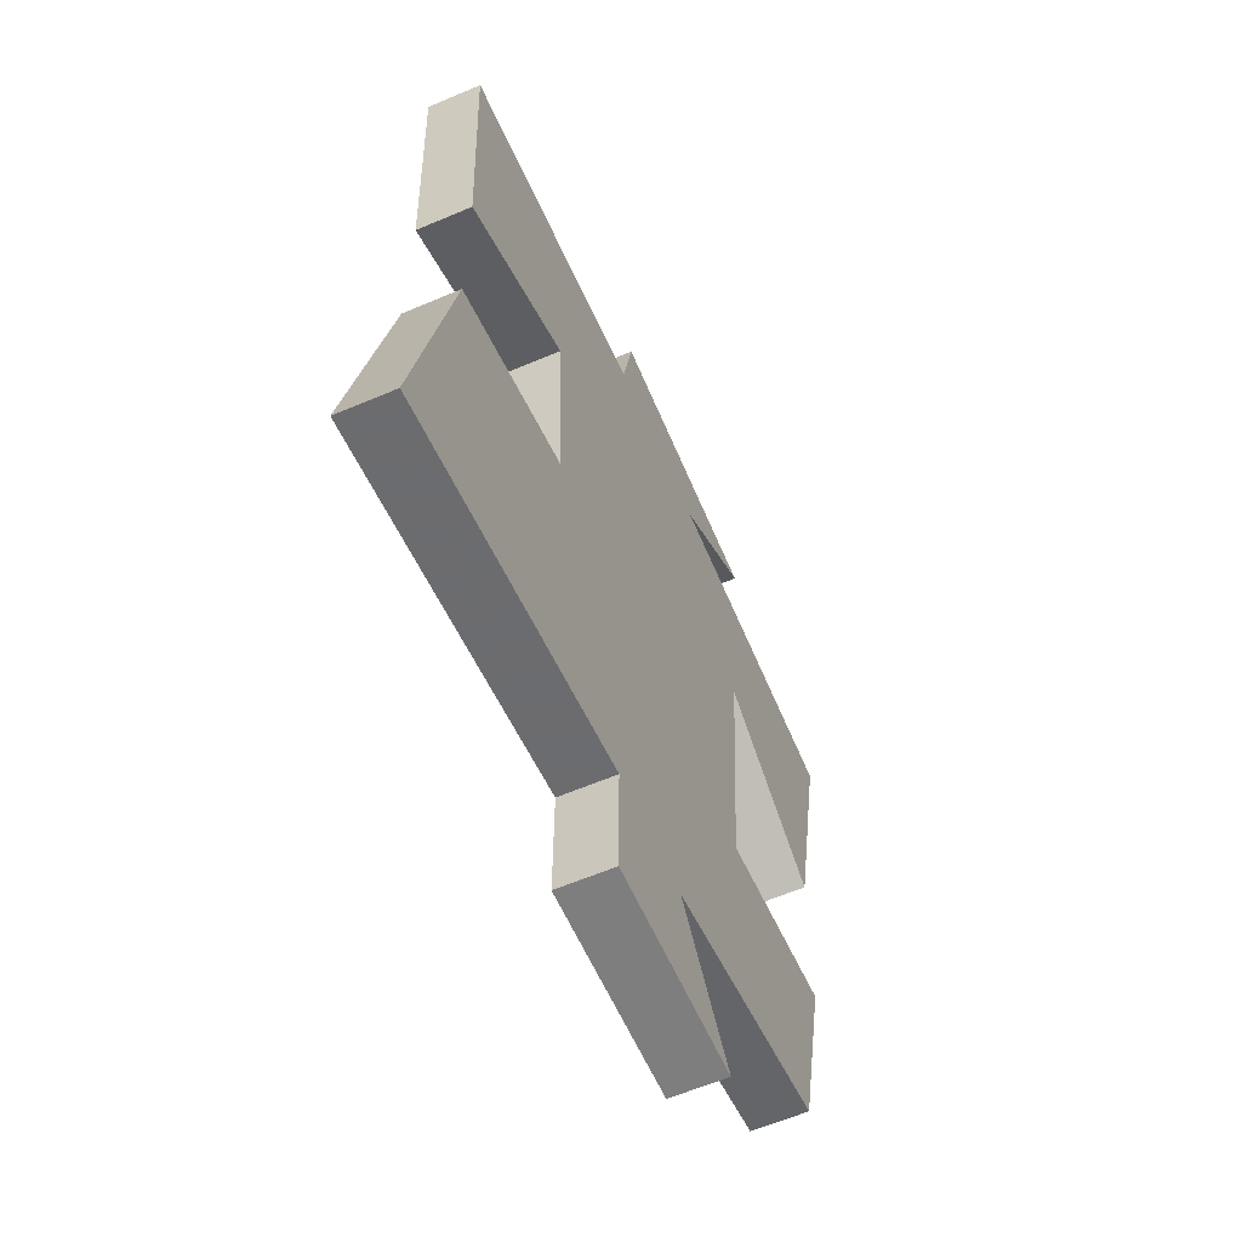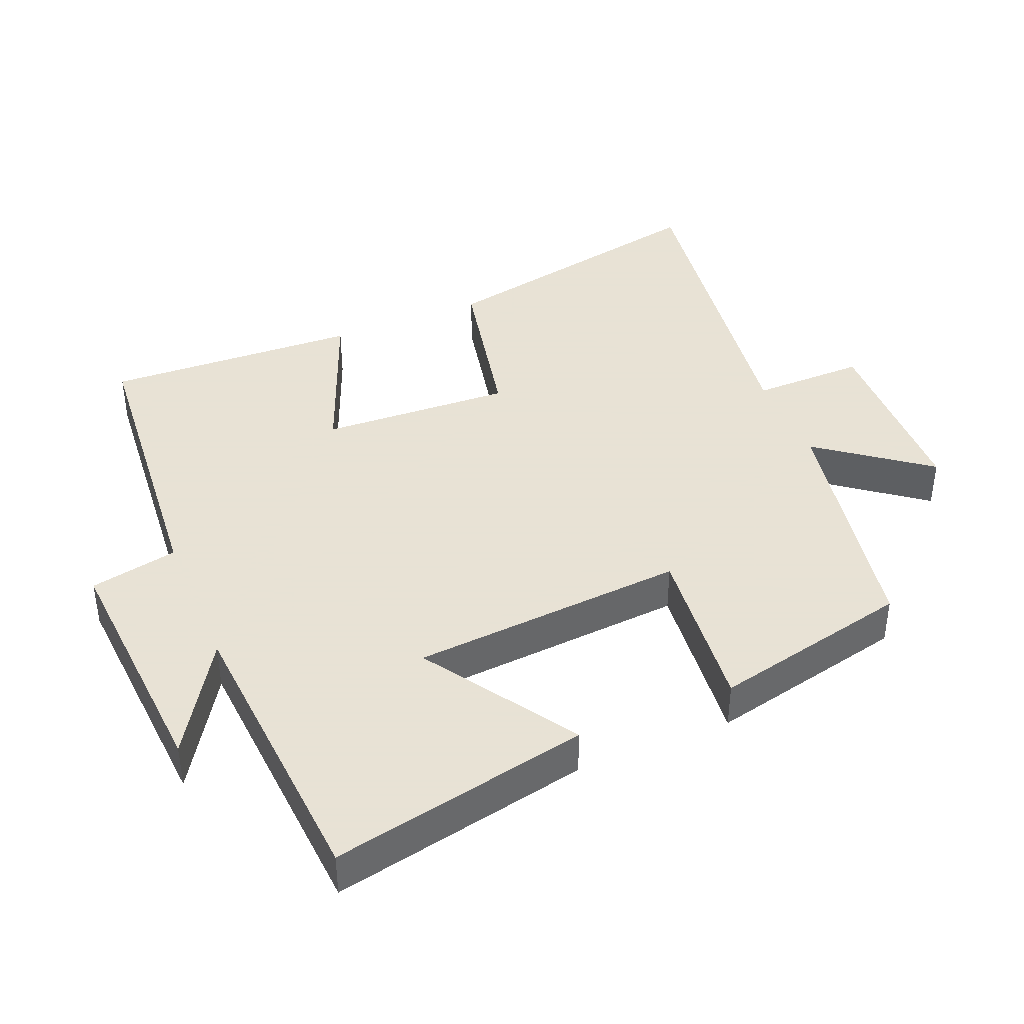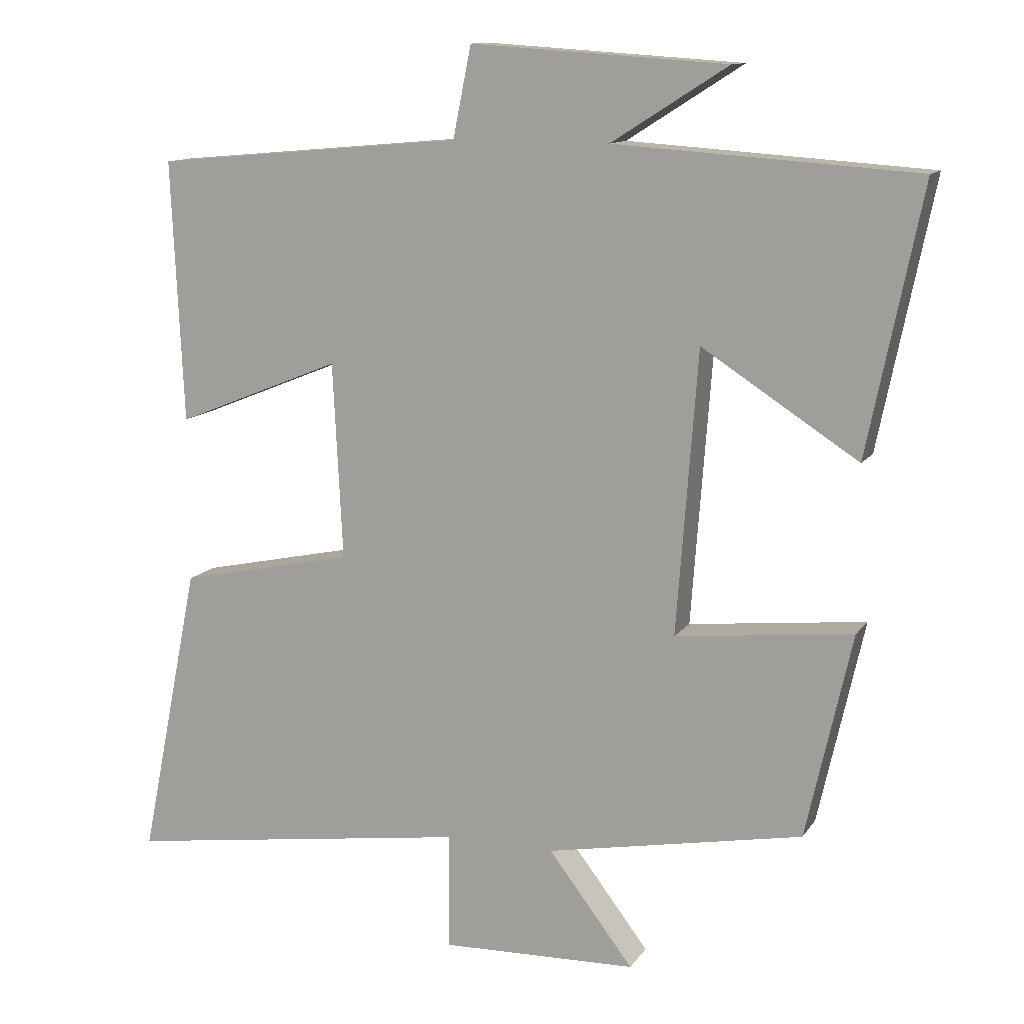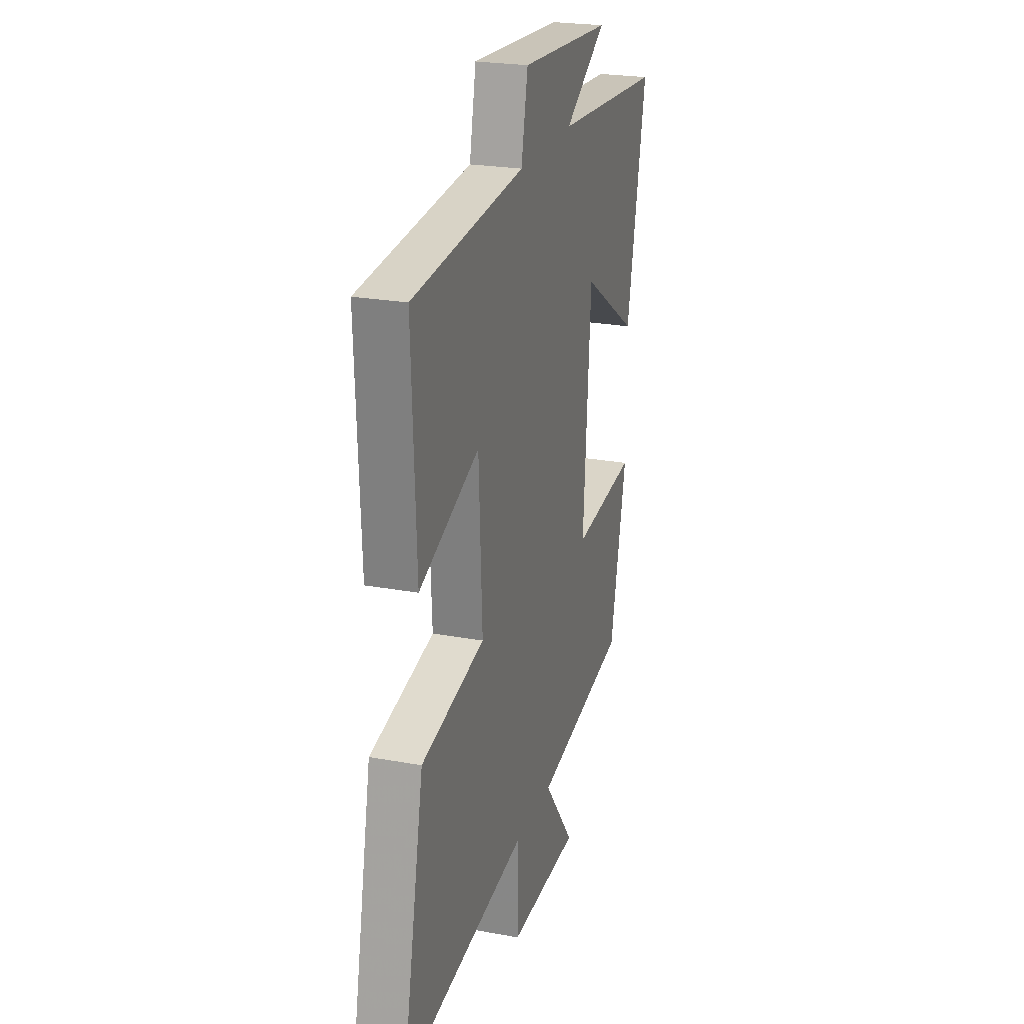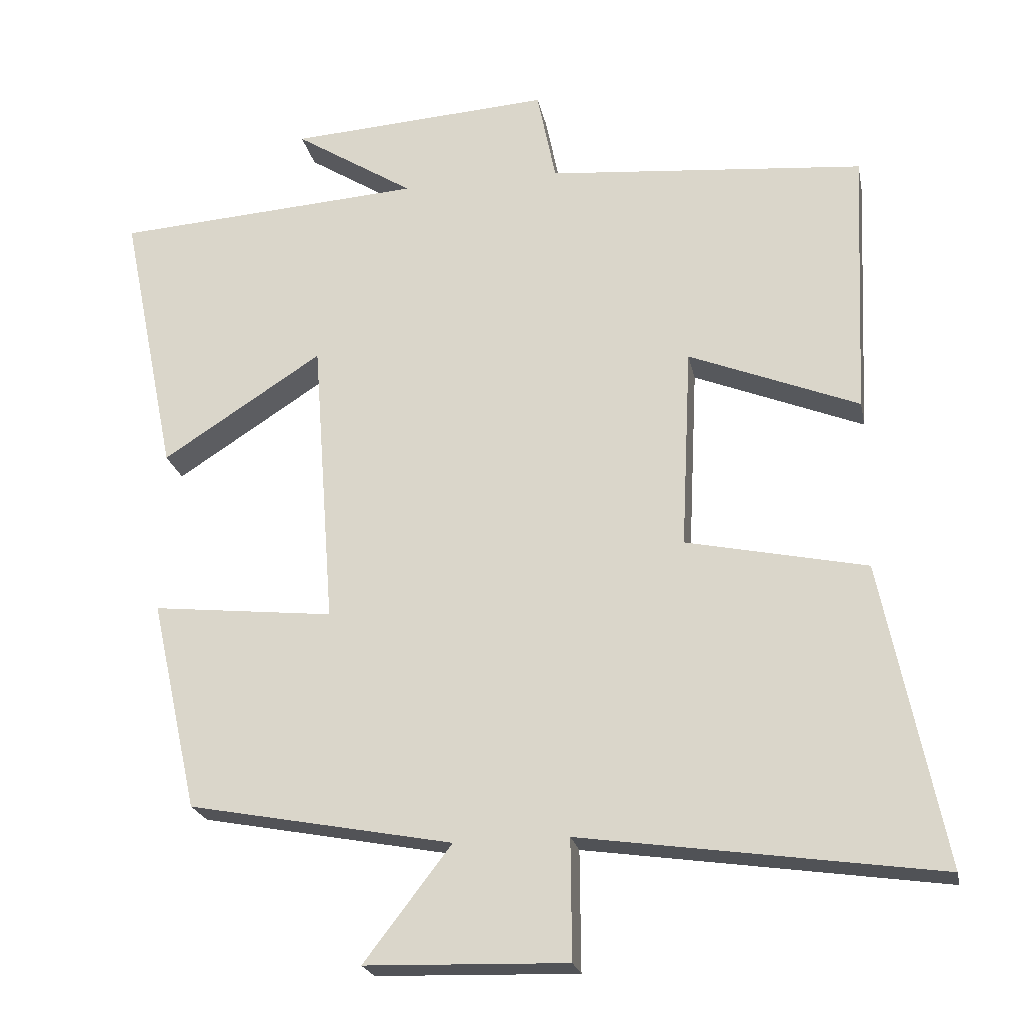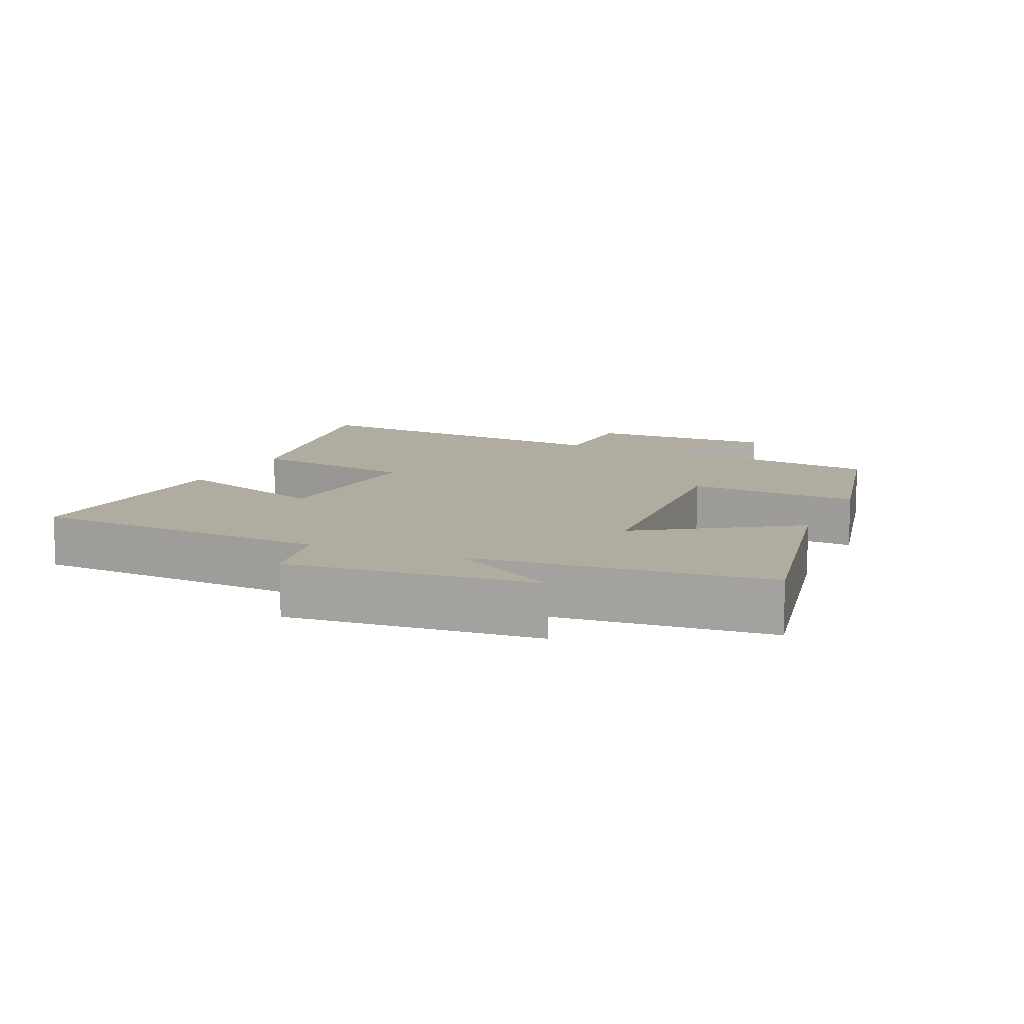
<metadata>
{"format":"obj","ext":"obj","renderer":"f3d","projection":"perspective","resolution":1024,"background":"white","views":[{"elev":-61.0,"azim":-66.5,"up":"+Z"},{"elev":40.6,"azim":67.3,"up":"+Y"},{"elev":12.1,"azim":21.2,"up":"+Z"},{"elev":23.7,"azim":-72.9,"up":"+Z"},{"elev":-22.3,"azim":-168.7,"up":"+Z"},{"elev":10.1,"azim":23.4,"up":"+Y"}]}
</metadata>
<code>
v 0.435 0.07 -0.431
v 0.069 0.07 -0.5
v 0.19 0.07 -0.658
v -0.09 0.07 -0.666
v -0.089 0.07 -0.5
v -0.585 0.07 -0.571
v -0.5 0.07 -0.15
v -0.25 0.07 -0.097
v -0.264 0.07 0.183
v -0.5 0.07 0.088
v -0.517 0.07 0.461
v -0.076 0.07 0.5
v -0.05 0.07 0.629
v 0.314 0.07 0.605
v 0.148 0.07 0.5
v 0.577 0.07 0.471
v 0.5 0.07 0.093
v 0.278 0.07 0.236
v 0.248 0.07 -0.166
v 0.5 0.07 -0.139
v 0.435 0 -0.431
v 0.069 0 -0.5
v 0.19 0 -0.658
v -0.09 0 -0.666
v -0.089 0 -0.5
v -0.585 0 -0.571
v -0.5 0 -0.15
v -0.25 0 -0.097
v -0.264 0 0.183
v -0.5 0 0.088
v -0.517 0 0.461
v -0.076 0 0.5
v -0.05 0 0.629
v 0.314 0 0.605
v 0.148 0 0.5
v 0.577 0 0.471
v 0.5 0 0.093
v 0.278 0 0.236
v 0.248 0 -0.166
v 0.5 0 -0.139
f 19 20 1 2
f 18 19 2
f 15 16 17 18
f 15 18 2
f 12 13 14 15
f 11 12 15
f 10 11 15
f 9 10 15
f 8 9 15 2
f 5 6 7 8
f 5 8 2 3
f 3 4 5
f 22 21 40 39
f 22 39 38
f 38 37 36 35
f 22 38 35
f 35 34 33 32
f 35 32 31
f 35 31 30
f 35 30 29
f 22 35 29 28
f 28 27 26 25
f 23 22 28 25
f 25 24 23
f 1 21 22 2
f 2 22 23 3
f 3 23 24 4
f 4 24 25 5
f 5 25 26 6
f 6 26 27 7
f 7 27 28 8
f 8 28 29 9
f 9 29 30 10
f 10 30 31 11
f 11 31 32 12
f 12 32 33 13
f 13 33 34 14
f 14 34 35 15
f 15 35 36 16
f 16 36 37 17
f 17 37 38 18
f 18 38 39 19
f 19 39 40 20
f 20 40 21 1

</code>
